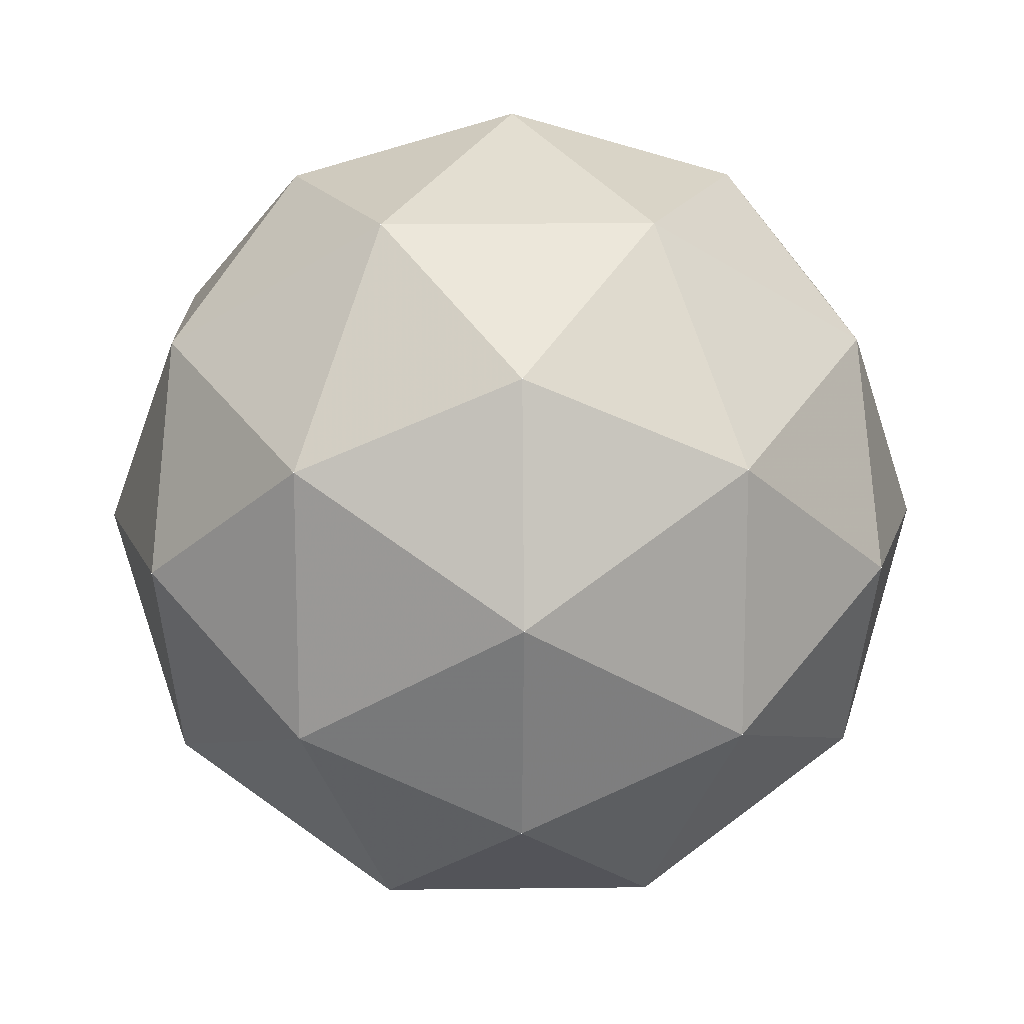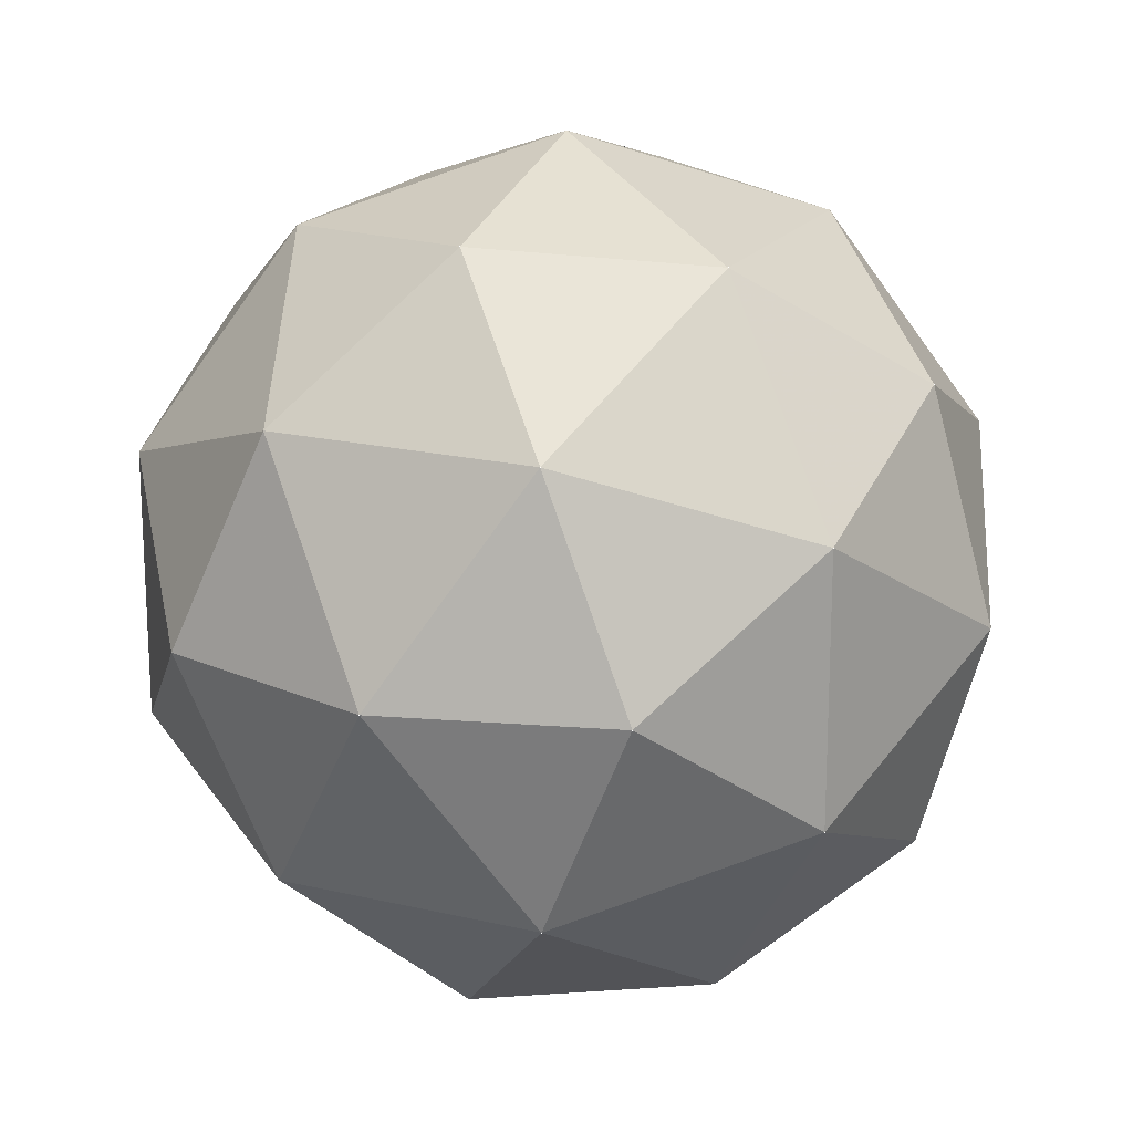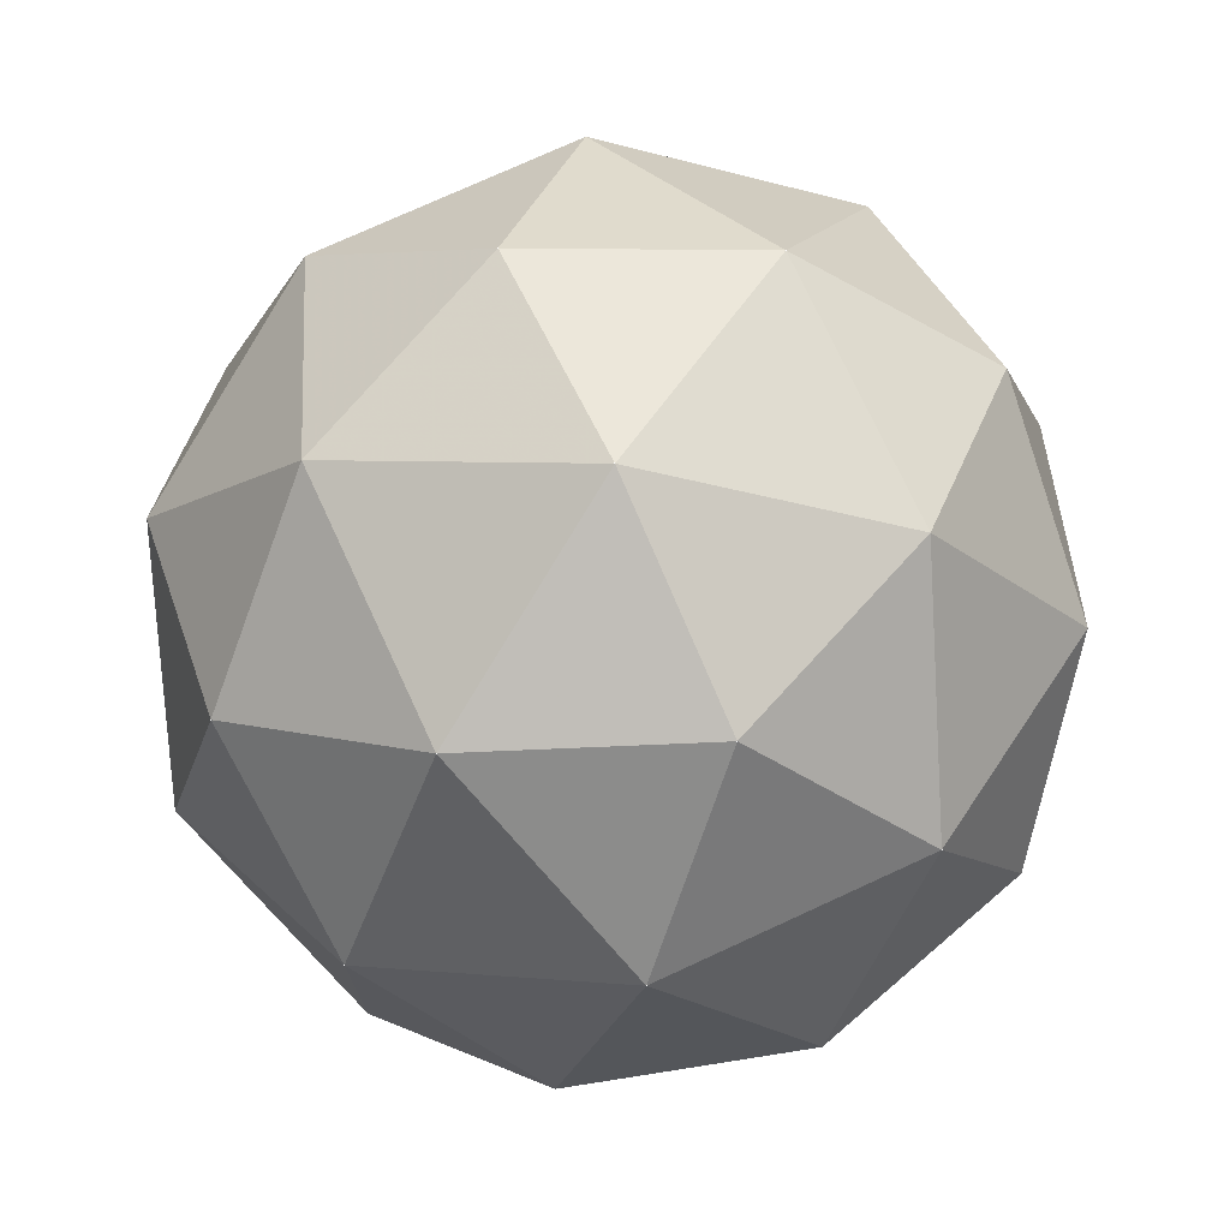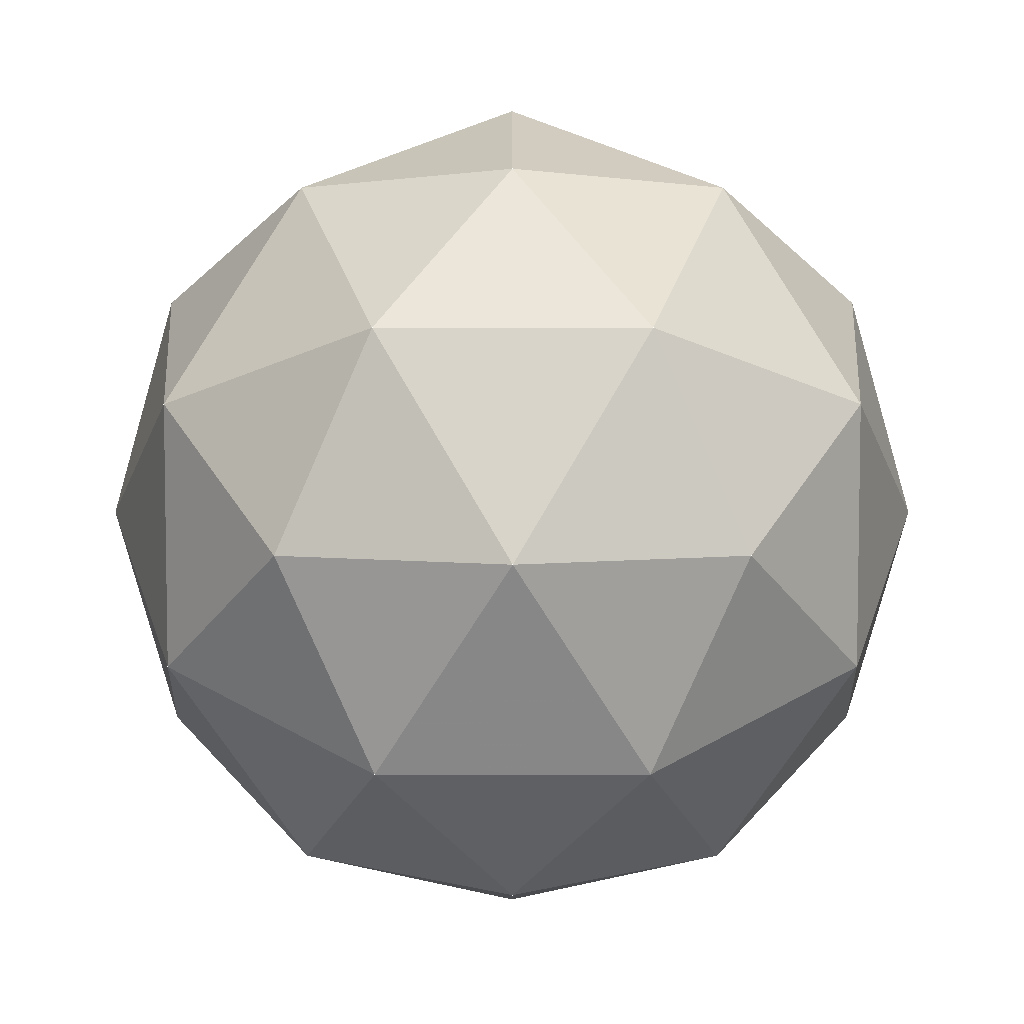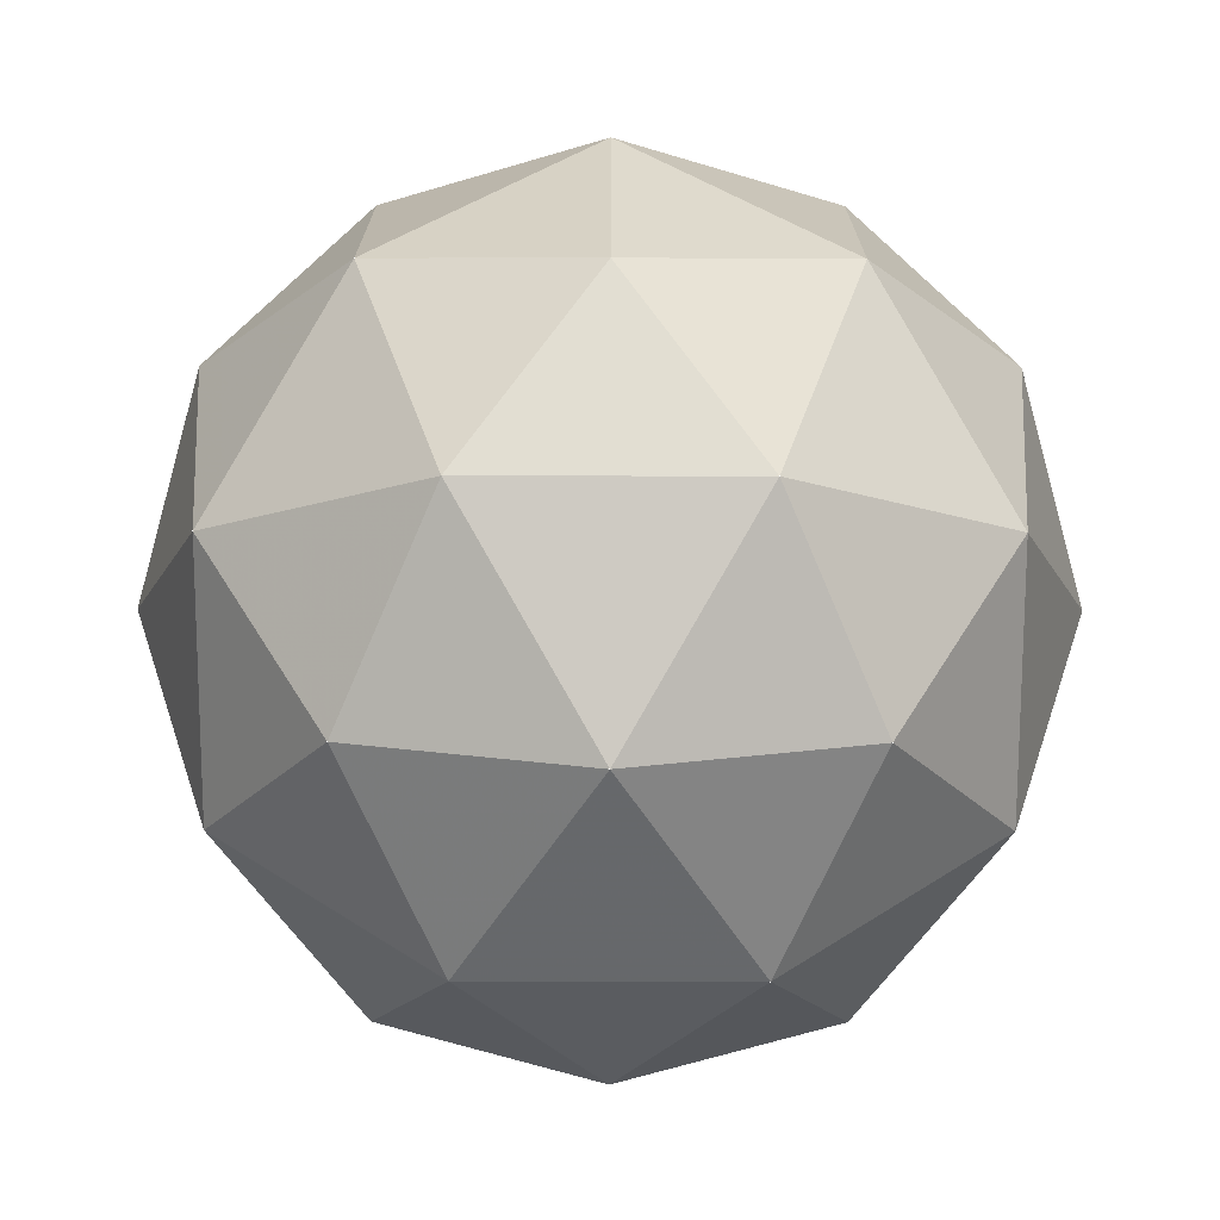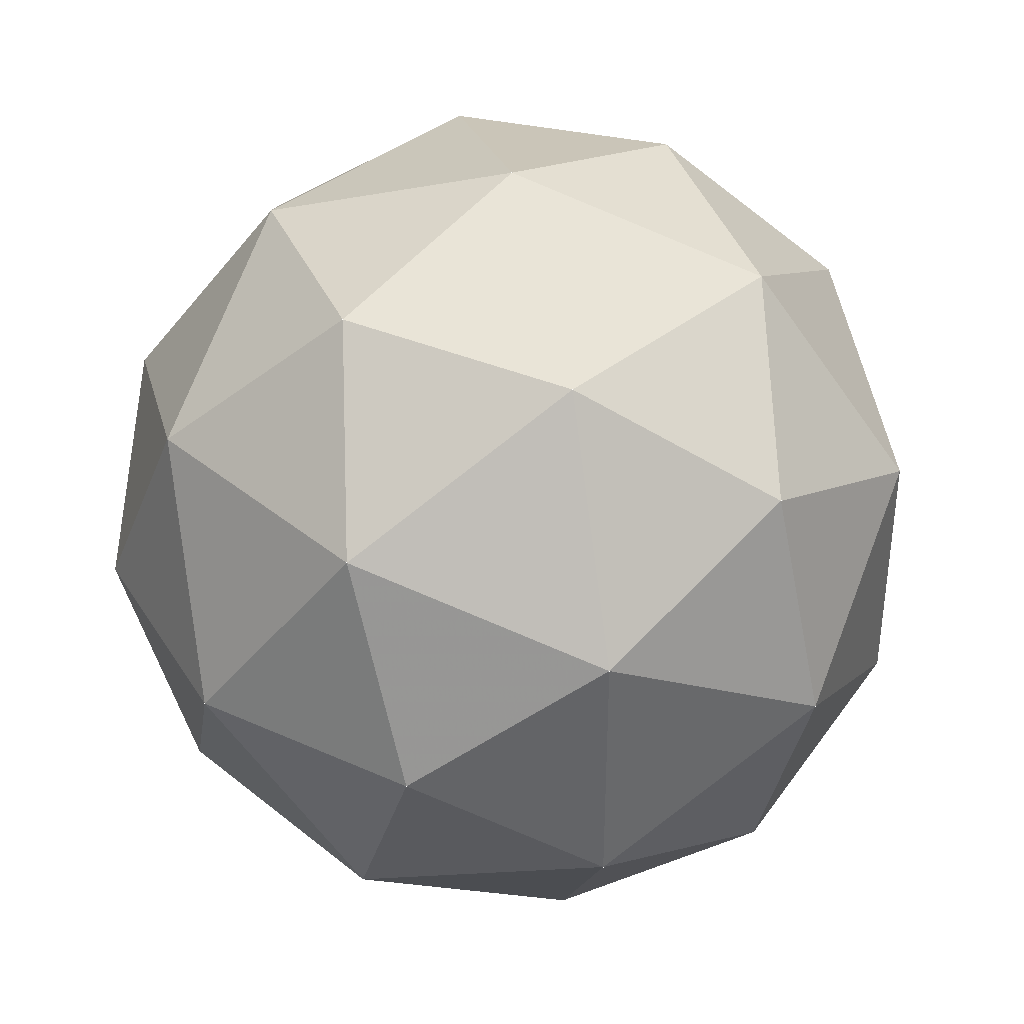
<metadata>
{"format":"obj","ext":"obj","renderer":"f3d","projection":"perspective","resolution":1024,"background":"white","views":[{"elev":15.0,"azim":-1.5,"up":"+Y"},{"elev":18.9,"azim":-155.7,"up":"+Z"},{"elev":74.2,"azim":-24.8,"up":"+Z"},{"elev":6.5,"azim":-0.1,"up":"+Z"},{"elev":-73.2,"azim":-90.1,"up":"+Z"},{"elev":39.2,"azim":-134.6,"up":"+Z"}]}
</metadata>
<code>
v 0 0.5257 0.8507
v 0 0.5257 -0.8507
v 0 -0.5257 0.8507
v 0 -0.5257 -0.8507
v 0.5257 0.8507 0
v 0.5257 -0.8507 0
v -0.5257 0.8507 0
v -0.5257 -0.8507 0
v 0.8507 0 0.5257
v 0.8507 0 -0.5257
v -0.8507 0 0.5257
v -0.8507 0 -0.5257
v 2.175e-16 -1.643e-32 1
v 0.309 0.809 0.5
v -0.309 0.809 0.5
v 0.5 0.309 0.809
v -0.5 0.309 0.809
v 2.175e-16 1.643e-32 -1
v 0.309 0.809 -0.5
v -0.309 0.809 -0.5
v 0.5 0.309 -0.809
v -0.5 0.309 -0.809
v 0.309 -0.809 0.5
v -0.309 -0.809 0.5
v 0.5 -0.309 0.809
v -0.5 -0.309 0.809
v 0.309 -0.809 -0.5
v -0.309 -0.809 -0.5
v 0.5 -0.309 -0.809
v -0.5 -0.309 -0.809
v 0 1 4.35e-17
v 0.809 0.5 0.309
v 0.809 0.5 -0.309
v 0 -1 -4.35e-17
v 0.809 -0.5 0.309
v 0.809 -0.5 -0.309
v -0.809 0.5 0.309
v -0.809 0.5 -0.309
v -0.809 -0.5 0.309
v -0.809 -0.5 -0.309
v 1 2.175e-16 -1.643e-32
v -1 -2.175e-16 -1.643e-32
f 22 2 18
f 18 30 22
f 30 18 4
f 12 22 30
f 13 1 17
f 17 26 13
f 26 17 11
f 3 13 26
f 25 3 23
f 23 35 25
f 35 23 6
f 9 25 35
f 30 4 28
f 28 40 30
f 40 28 8
f 12 30 40
f 19 2 20
f 20 31 19
f 31 20 7
f 5 19 31
f 23 3 24
f 24 34 23
f 34 24 8
f 6 23 34
f 27 4 29
f 29 36 27
f 36 29 10
f 6 27 36
f 15 1 14
f 14 31 15
f 31 14 5
f 7 15 31
f 24 3 26
f 26 39 24
f 39 26 11
f 8 24 39
f 28 4 27
f 27 34 28
f 34 27 6
f 8 28 34
f 16 1 13
f 13 25 16
f 25 13 3
f 9 16 25
f 14 1 16
f 16 32 14
f 32 16 9
f 5 14 32
f 35 6 36
f 36 41 35
f 41 36 10
f 9 35 41
f 21 2 19
f 19 33 21
f 33 19 5
f 10 21 33
f 18 2 21
f 21 29 18
f 29 21 10
f 4 18 29
f 33 5 32
f 32 41 33
f 41 32 9
f 10 33 41
f 17 1 15
f 15 37 17
f 37 15 7
f 11 17 37
f 37 7 38
f 38 42 37
f 42 38 12
f 11 37 42
f 20 2 22
f 22 38 20
f 38 22 12
f 7 20 38
f 40 8 39
f 39 42 40
f 42 39 11
f 12 40 42
p 1
p 2
p 3
p 4
p 5
p 6
p 7
p 8
p 9
p 10
p 11
p 12
p 13
p 14
p 15
p 16
p 17
p 18
p 19
p 20
p 21
p 22
p 23
p 24
p 25
p 26
p 27
p 28
p 29
p 30
p 31
p 32
p 33
p 34
p 35
p 36
p 37
p 38
p 39
p 40
p 41
p 42

</code>
